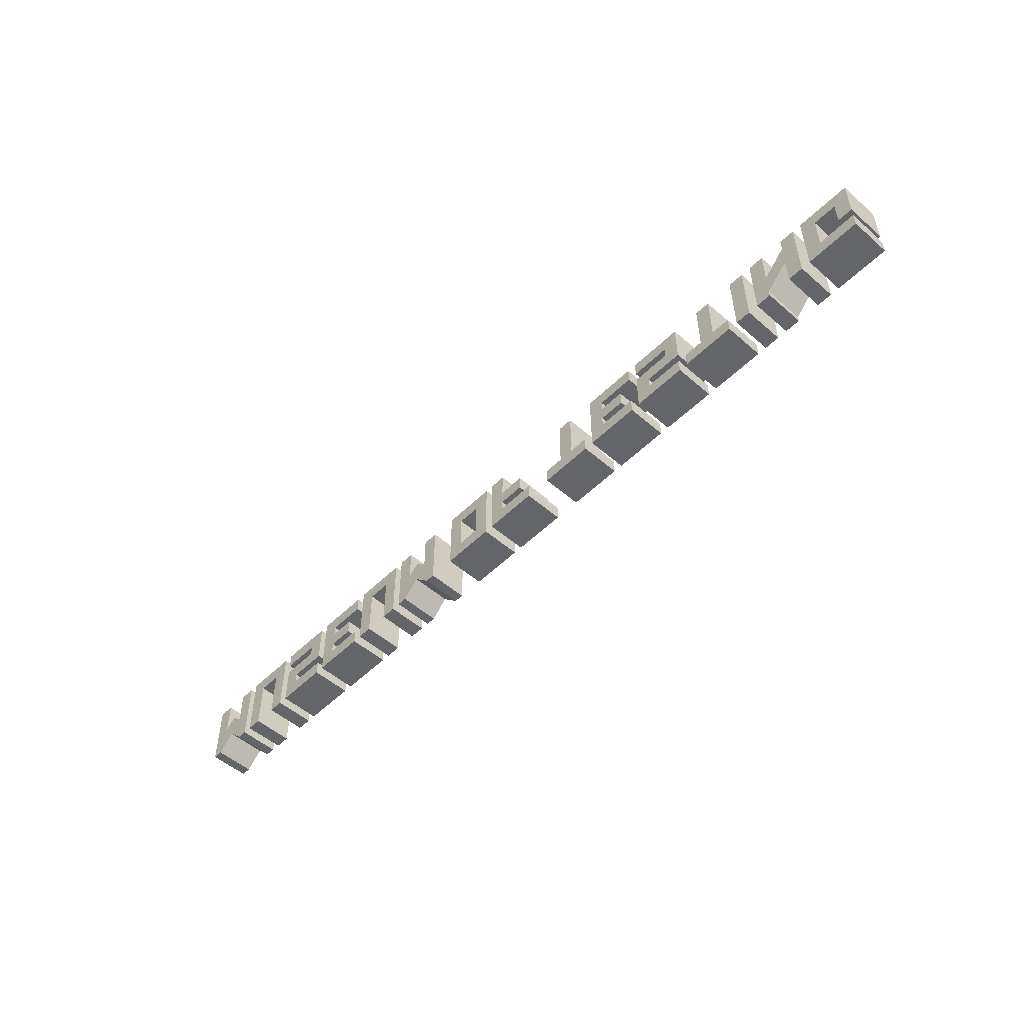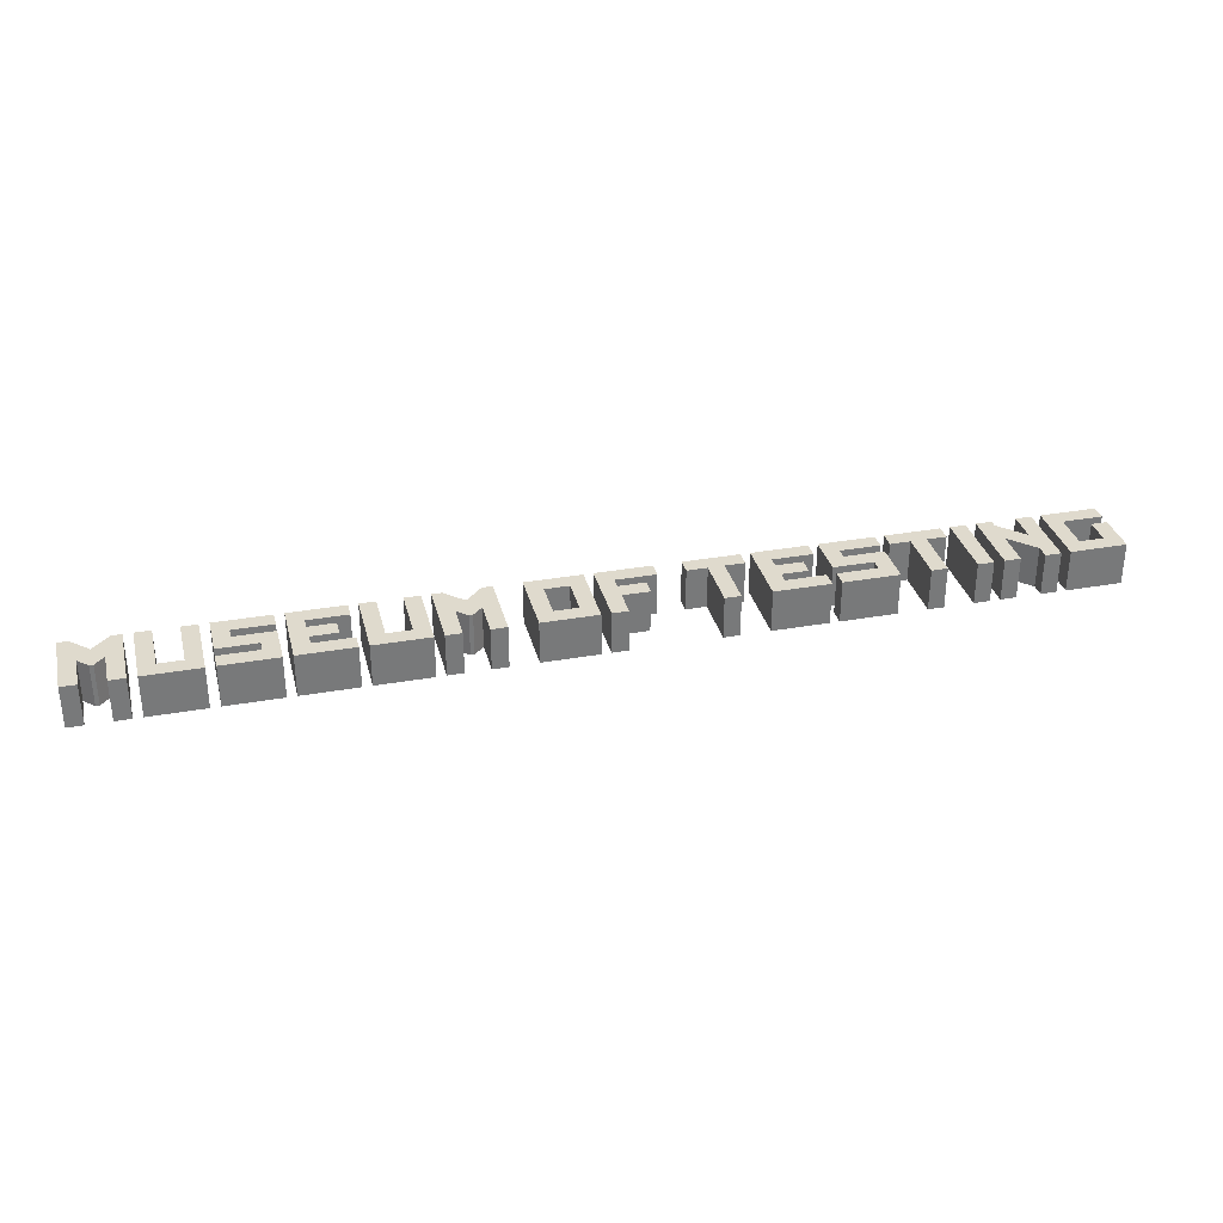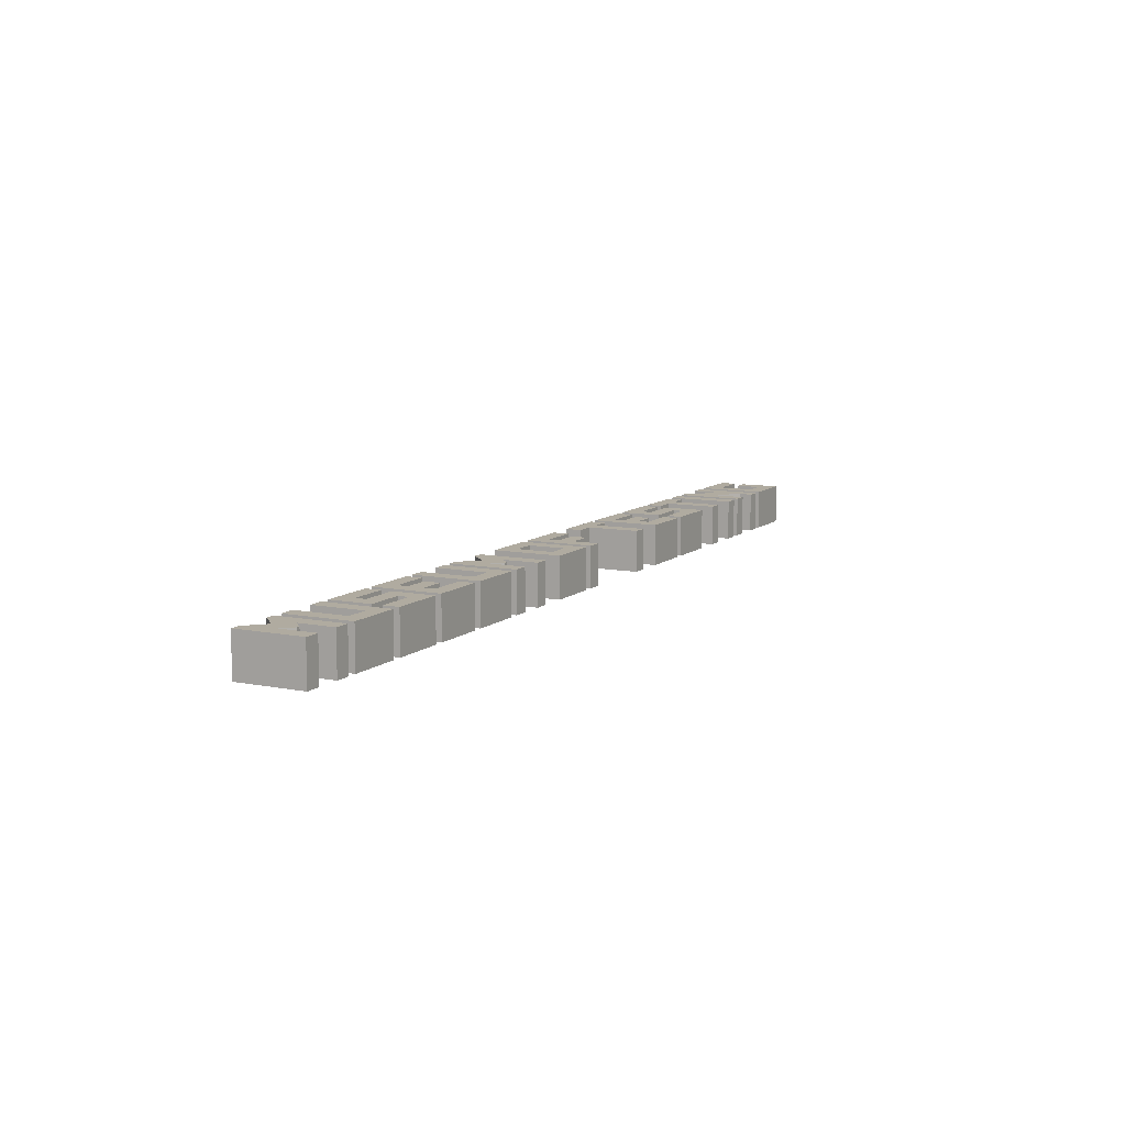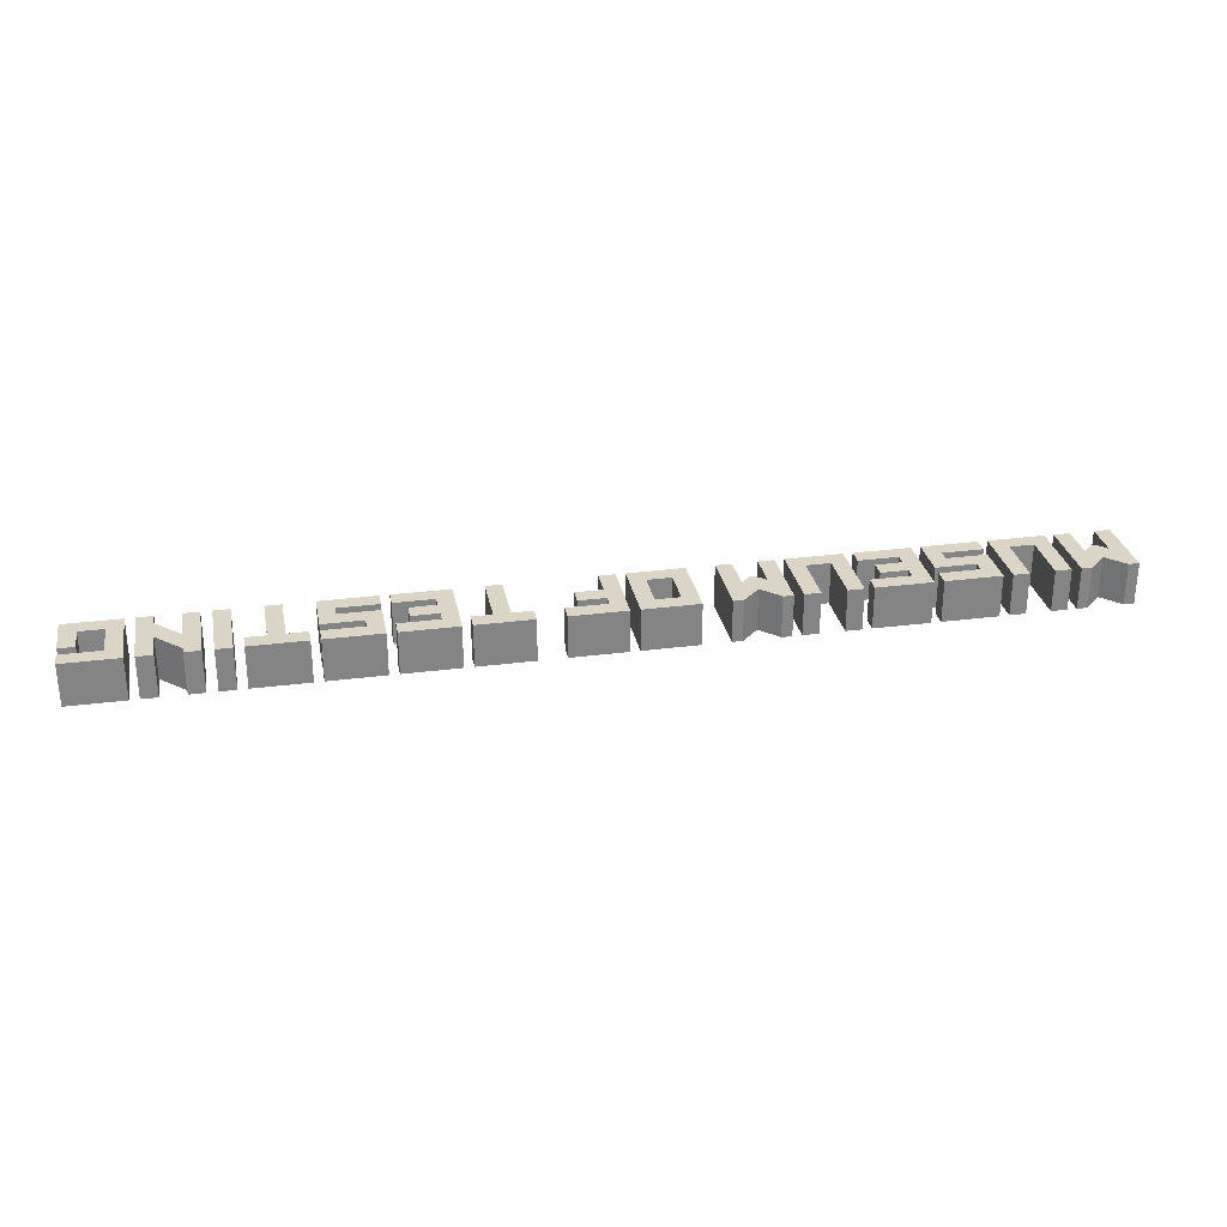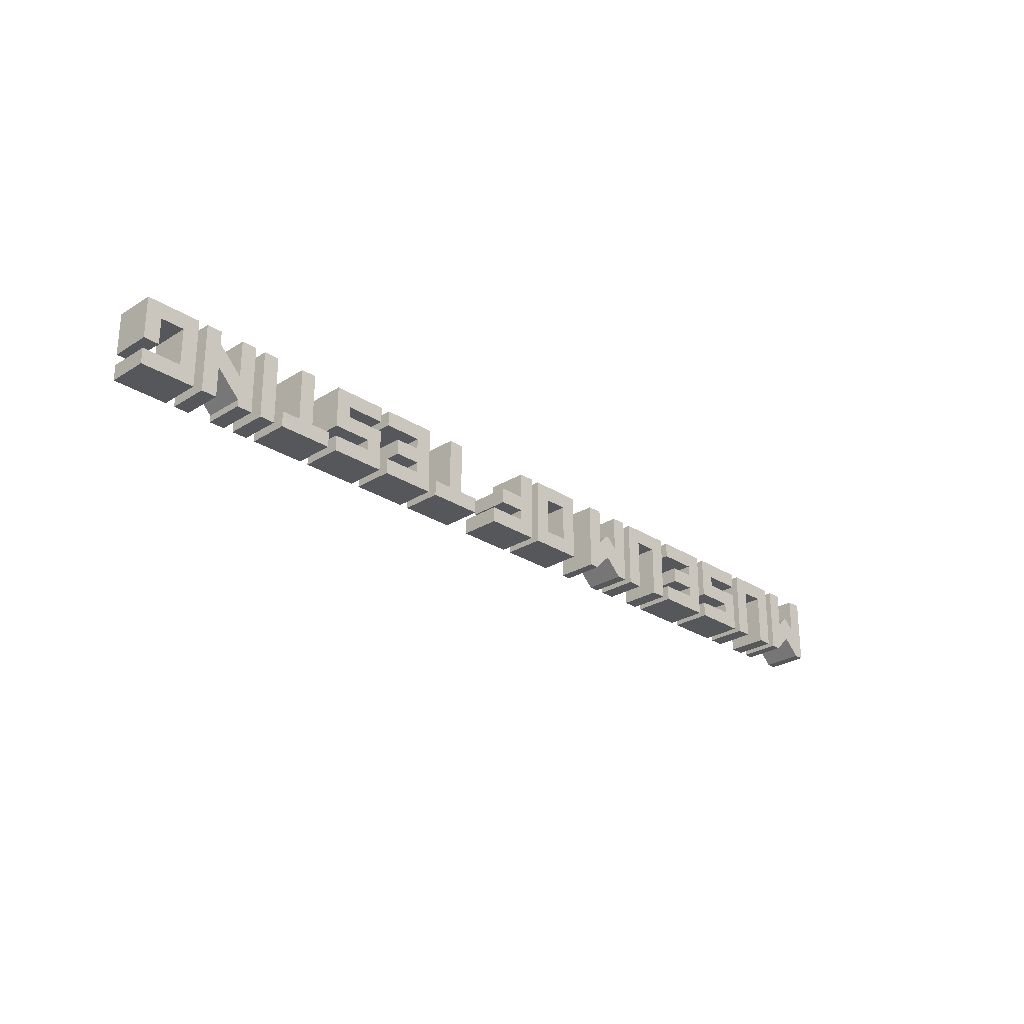
<metadata>
{"format":"obj","ext":"obj","renderer":"f3d","projection":"perspective","resolution":1024,"background":"white","views":[{"elev":-51.6,"azim":46.7,"up":"+Z"},{"elev":32.6,"azim":-13.9,"up":"+Y"},{"elev":9.8,"azim":-62.6,"up":"+Y"},{"elev":29.0,"azim":169.1,"up":"+Y"},{"elev":-26.6,"azim":134.5,"up":"+Z"}]}
</metadata>
<code>
o Text
v 5.062 0 0.001099
v 5.73 0 0.001099
v 5.73 0 -0.5077
v 5.54 0 -0.5077
v 5.54 0 -0.189
v 5.252 0 -0.189
v 5.252 0 -0.6368
v 5.73 0 -0.6368
v 5.73 0 -0.8269
v 5.062 0 -0.8269
v 4.281 0 0.001099
v 4.471 0 0.001099
v 4.471 0 -0.4489
v 4.76 0 -0.1582
v 4.76 0 0.001099
v 4.95 0 0.001099
v 4.95 0 -0.8269
v 4.76 0 -0.8269
v 4.76 0 -0.4527
v 4.471 0 -0.7434
v 4.471 0 -0.8269
v 4.281 0 -0.8269
v 3.968 0 0.002198
v 4.158 0 0.002198
v 4.158 0 -0.8269
v 3.968 0 -0.8269
v 3.186 0 -0.6368
v 3.43 0 -0.6368
v 3.43 0 0.001099
v 3.619 0 0.001099
v 3.619 0 -0.6368
v 3.855 0 -0.6368
v 3.855 0 -0.8269
v 3.186 0 -0.8269
v 2.409 0 -0.3181
v 2.887 0 -0.3181
v 2.887 0 -0.1885
v 2.409 0 -0.189
v 2.409 0 0.001099
v 3.077 0 0.001099
v 3.077 0 -0.5077
v 2.599 0 -0.5077
v 2.599 0 -0.6368
v 3.077 0 -0.6368
v 3.076 0 -0.8269
v 2.409 0 -0.8269
v 1.627 0 0.001099
v 2.296 0 0.001099
v 2.296 0 -0.189
v 1.824 0 -0.189
v 1.825 0 -0.3181
v 2.136 0 -0.3181
v 2.136 0 -0.5077
v 1.817 0 -0.5077
v 1.817 0 -0.6368
v 2.296 0 -0.6368
v 2.296 0 -0.8269
v 1.627 0 -0.8269
v 0.8456 0 -0.6368
v 1.089 0 -0.6368
v 1.089 0 0.001099
v 1.279 0 0.001099
v 1.279 0 -0.6368
v 1.514 0 -0.6368
v 1.514 0 -0.8269
v 0.8456 0 -0.8269
v -0.1473 0 0.001099
v 0.04286 0 0.001099
v 0.04286 0 -0.3181
v 0.3621 0 -0.3181
v 0.3621 0 -0.5077
v 0.04286 0 -0.5077
v 0.04286 0 -0.6368
v 0.5214 0 -0.6368
v 0.5214 0 -0.8269
v -0.1473 0 -0.8269
v -0.9264 0 0.001099
v -0.2577 0 0.001099
v -0.2577 0 -0.8269
v -0.9264 0 -0.8269
v -0.4478 0 -0.6368
v -0.4478 0 -0.189
v -0.7357 0 -0.189
v -0.7363 0 -0.6368
v -1.923 0 0.001099
v -1.732 0 0.001099
v -1.732 0 -0.4396
v -1.611 0 -0.3181
v -1.565 0 -0.3181
v -1.444 0 -0.4396
v -1.444 0 0.001099
v -1.254 0 0.001099
v -1.254 0 -0.8269
v -1.375 0 -0.8269
v -1.586 0 -0.6165
v -1.799 0 -0.8269
v -1.923 0 -0.8269
v -2.702 0 0.002198
v -2.033 0 0.002198
v -2.033 0 -0.8269
v -2.223 0 -0.8269
v -2.223 0 -0.1879
v -2.512 0 -0.1879
v -2.512 0 -0.8269
v -2.702 0 -0.8269
v -3.482 0 0.001099
v -2.813 0 0.001099
v -2.813 0 -0.189
v -3.285 0 -0.189
v -3.284 0 -0.3181
v -2.973 0 -0.3181
v -2.973 0 -0.5077
v -3.292 0 -0.5077
v -3.292 0 -0.6368
v -2.813 0 -0.6368
v -2.813 0 -0.8269
v -3.482 0 -0.8269
v -4.261 0 -0.3181
v -3.782 0 -0.3181
v -3.782 0 -0.1885
v -4.261 0 -0.189
v -4.261 0 0.001099
v -3.592 0 0.001099
v -3.592 0 -0.5077
v -4.071 0 -0.5077
v -4.071 0 -0.6368
v -3.592 0 -0.6368
v -3.593 0 -0.8269
v -4.261 0 -0.8269
v -5.043 0 0.002198
v -4.374 0 0.002198
v -4.374 0 -0.8269
v -4.564 0 -0.8269
v -4.564 0 -0.1879
v -4.852 0 -0.1879
v -4.853 0 -0.8269
v -5.043 0 -0.8269
v -5.823 0 0.001099
v -5.632 0 0.001099
v -5.632 0 -0.4396
v -5.511 0 -0.3181
v -5.465 0 -0.3181
v -5.344 0 -0.4396
v -5.344 0 0.001099
v -5.154 0 0.001099
v -5.154 0 -0.8269
v -5.275 0 -0.8269
v -5.486 0 -0.6165
v -5.699 0 -0.8269
v -5.823 0 -0.8269
v 5.062 -0.5 0.001099
v 5.73 -0.5 0.001099
v 5.73 -0.5 -0.5077
v 5.54 -0.5 -0.5077
v 5.54 -0.5 -0.189
v 5.252 -0.5 -0.189
v 5.252 -0.5 -0.6368
v 5.73 -0.5 -0.6368
v 5.73 -0.5 -0.8269
v 5.062 -0.5 -0.8269
v 4.281 -0.5 0.001099
v 4.471 -0.5 0.001099
v 4.471 -0.5 -0.4489
v 4.76 -0.5 -0.1582
v 4.76 -0.5 0.001099
v 4.95 -0.5 0.001099
v 4.95 -0.5 -0.8269
v 4.76 -0.5 -0.8269
v 4.76 -0.5 -0.4527
v 4.471 -0.5 -0.7434
v 4.471 -0.5 -0.8269
v 4.281 -0.5 -0.8269
v 3.968 -0.5 0.002198
v 4.158 -0.5 0.002198
v 4.158 -0.5 -0.8269
v 3.968 -0.5 -0.8269
v 3.186 -0.5 -0.6368
v 3.43 -0.5 -0.6368
v 3.43 -0.5 0.001099
v 3.619 -0.5 0.001099
v 3.619 -0.5 -0.6368
v 3.855 -0.5 -0.6368
v 3.855 -0.5 -0.8269
v 3.186 -0.5 -0.8269
v 2.409 -0.5 -0.3181
v 2.887 -0.5 -0.3181
v 2.887 -0.5 -0.1885
v 2.409 -0.5 -0.189
v 2.409 -0.5 0.001099
v 3.077 -0.5 0.001099
v 3.077 -0.5 -0.5077
v 2.599 -0.5 -0.5077
v 2.599 -0.5 -0.6368
v 3.077 -0.5 -0.6368
v 3.076 -0.5 -0.8269
v 2.409 -0.5 -0.8269
v 1.627 -0.5 0.001099
v 2.296 -0.5 0.001099
v 2.296 -0.5 -0.189
v 1.824 -0.5 -0.189
v 1.825 -0.5 -0.3181
v 2.136 -0.5 -0.3181
v 2.136 -0.5 -0.5077
v 1.817 -0.5 -0.5077
v 1.817 -0.5 -0.6368
v 2.296 -0.5 -0.6368
v 2.296 -0.5 -0.8269
v 1.627 -0.5 -0.8269
v 0.8456 -0.5 -0.6368
v 1.089 -0.5 -0.6368
v 1.089 -0.5 0.001099
v 1.279 -0.5 0.001099
v 1.279 -0.5 -0.6368
v 1.514 -0.5 -0.6368
v 1.514 -0.5 -0.8269
v 0.8456 -0.5 -0.8269
v -0.1473 -0.5 0.001099
v 0.04286 -0.5 0.001099
v 0.04286 -0.5 -0.3181
v 0.3621 -0.5 -0.3181
v 0.3621 -0.5 -0.5077
v 0.04286 -0.5 -0.5077
v 0.04286 -0.5 -0.6368
v 0.5214 -0.5 -0.6368
v 0.5214 -0.5 -0.8269
v -0.1473 -0.5 -0.8269
v -0.9264 -0.5 0.001099
v -0.2577 -0.5 0.001099
v -0.2577 -0.5 -0.8269
v -0.9264 -0.5 -0.8269
v -0.4478 -0.5 -0.6368
v -0.4478 -0.5 -0.189
v -0.7357 -0.5 -0.189
v -0.7363 -0.5 -0.6368
v -1.923 -0.5 0.001099
v -1.732 -0.5 0.001099
v -1.732 -0.5 -0.4396
v -1.611 -0.5 -0.3181
v -1.565 -0.5 -0.3181
v -1.444 -0.5 -0.4396
v -1.444 -0.5 0.001099
v -1.254 -0.5 0.001099
v -1.254 -0.5 -0.8269
v -1.375 -0.5 -0.8269
v -1.586 -0.5 -0.6165
v -1.799 -0.5 -0.8269
v -1.923 -0.5 -0.8269
v -2.702 -0.5 0.002198
v -2.033 -0.5 0.002198
v -2.033 -0.5 -0.8269
v -2.223 -0.5 -0.8269
v -2.223 -0.5 -0.1879
v -2.512 -0.5 -0.1879
v -2.512 -0.5 -0.8269
v -2.702 -0.5 -0.8269
v -3.482 -0.5 0.001099
v -2.813 -0.5 0.001099
v -2.813 -0.5 -0.189
v -3.285 -0.5 -0.189
v -3.284 -0.5 -0.3181
v -2.973 -0.5 -0.3181
v -2.973 -0.5 -0.5077
v -3.292 -0.5 -0.5077
v -3.292 -0.5 -0.6368
v -2.813 -0.5 -0.6368
v -2.813 -0.5 -0.8269
v -3.482 -0.5 -0.8269
v -4.261 -0.5 -0.3181
v -3.782 -0.5 -0.3181
v -3.782 -0.5 -0.1885
v -4.261 -0.5 -0.189
v -4.261 -0.5 0.001099
v -3.592 -0.5 0.001099
v -3.592 -0.5 -0.5077
v -4.071 -0.5 -0.5077
v -4.071 -0.5 -0.6368
v -3.592 -0.5 -0.6368
v -3.593 -0.5 -0.8269
v -4.261 -0.5 -0.8269
v -5.043 -0.5 0.002198
v -4.374 -0.5 0.002198
v -4.374 -0.5 -0.8269
v -4.564 -0.5 -0.8269
v -4.564 -0.5 -0.1879
v -4.852 -0.5 -0.1879
v -4.853 -0.5 -0.8269
v -5.043 -0.5 -0.8269
v -5.823 -0.5 0.001099
v -5.632 -0.5 0.001099
v -5.632 -0.5 -0.4396
v -5.511 -0.5 -0.3181
v -5.465 -0.5 -0.3181
v -5.344 -0.5 -0.4396
v -5.344 -0.5 0.001099
v -5.154 -0.5 0.001099
v -5.154 -0.5 -0.8269
v -5.275 -0.5 -0.8269
v -5.486 -0.5 -0.6165
v -5.699 -0.5 -0.8269
v -5.823 -0.5 -0.8269
f 1 7 10
f 7 9 10
f 7 8 9
f 1 6 7
f 5 3 4
f 5 2 3
f 1 5 6
f 1 2 5
f 11 21 22
f 11 20 21
f 19 17 18
f 19 16 17
f 11 13 20
f 13 19 20
f 13 16 19
f 11 12 13
f 14 16 13
f 15 16 14
f 23 25 26
f 23 24 25
f 27 33 34
f 27 32 33
f 28 32 27
f 29 31 28
f 31 32 28
f 29 30 31
f 35 43 46
f 43 45 46
f 43 44 45
f 35 42 43
f 35 41 42
f 35 36 41
f 36 40 41
f 37 40 36
f 39 37 38
f 39 40 37
f 47 55 58
f 55 57 58
f 55 56 57
f 47 54 55
f 47 51 54
f 51 53 54
f 51 52 53
f 47 50 51
f 47 49 50
f 47 48 49
f 59 65 66
f 59 64 65
f 60 64 59
f 61 63 60
f 63 64 60
f 61 62 63
f 67 73 76
f 73 75 76
f 73 74 75
f 67 72 73
f 67 69 72
f 69 71 72
f 69 70 71
f 67 68 69
f 77 84 80
f 84 79 80
f 84 81 79
f 81 78 79
f 77 83 84
f 82 78 81
f 77 82 83
f 77 78 82
f 85 96 97
f 85 87 96
f 87 95 96
f 95 93 94
f 95 90 93
f 90 92 93
f 87 90 95
f 85 86 87
f 88 90 87
f 88 89 90
f 91 92 90
f 98 104 105
f 98 103 104
f 102 100 101
f 102 99 100
f 98 102 103
f 98 99 102
f 106 114 117
f 114 116 117
f 114 115 116
f 106 113 114
f 106 110 113
f 110 112 113
f 110 111 112
f 106 109 110
f 106 108 109
f 106 107 108
f 118 126 129
f 126 128 129
f 126 127 128
f 118 125 126
f 118 124 125
f 118 119 124
f 119 123 124
f 120 123 119
f 122 120 121
f 122 123 120
f 130 136 137
f 130 135 136
f 134 132 133
f 134 131 132
f 130 134 135
f 130 131 134
f 138 149 150
f 138 140 149
f 140 148 149
f 148 146 147
f 148 143 146
f 143 145 146
f 140 143 148
f 138 139 140
f 141 143 140
f 141 142 143
f 144 145 143
f 151 160 157
f 157 160 159
f 157 159 158
f 151 157 156
f 155 154 153
f 155 153 152
f 151 156 155
f 151 155 152
f 161 172 171
f 161 171 170
f 169 168 167
f 169 167 166
f 161 170 163
f 163 170 169
f 163 169 166
f 161 163 162
f 164 163 166
f 165 164 166
f 173 176 175
f 173 175 174
f 177 184 183
f 177 183 182
f 178 177 182
f 179 178 181
f 181 178 182
f 179 181 180
f 185 196 193
f 193 196 195
f 193 195 194
f 185 193 192
f 185 192 191
f 185 191 186
f 186 191 190
f 187 186 190
f 189 188 187
f 189 187 190
f 197 208 205
f 205 208 207
f 205 207 206
f 197 205 204
f 197 204 201
f 201 204 203
f 201 203 202
f 197 201 200
f 197 200 199
f 197 199 198
f 209 216 215
f 209 215 214
f 210 209 214
f 211 210 213
f 213 210 214
f 211 213 212
f 217 226 223
f 223 226 225
f 223 225 224
f 217 223 222
f 217 222 219
f 219 222 221
f 219 221 220
f 217 219 218
f 227 230 234
f 234 230 229
f 234 229 231
f 231 229 228
f 227 234 233
f 232 231 228
f 227 233 232
f 227 232 228
f 235 247 246
f 235 246 237
f 237 246 245
f 245 244 243
f 245 243 240
f 240 243 242
f 237 245 240
f 235 237 236
f 238 237 240
f 238 240 239
f 241 240 242
f 248 255 254
f 248 254 253
f 252 251 250
f 252 250 249
f 248 253 252
f 248 252 249
f 256 267 264
f 264 267 266
f 264 266 265
f 256 264 263
f 256 263 260
f 260 263 262
f 260 262 261
f 256 260 259
f 256 259 258
f 256 258 257
f 268 279 276
f 276 279 278
f 276 278 277
f 268 276 275
f 268 275 274
f 268 274 269
f 269 274 273
f 270 269 273
f 272 271 270
f 272 270 273
f 280 287 286
f 280 286 285
f 284 283 282
f 284 282 281
f 280 285 284
f 280 284 281
f 288 300 299
f 288 299 290
f 290 299 298
f 298 297 296
f 298 296 293
f 293 296 295
f 290 298 293
f 288 290 289
f 291 290 293
f 291 293 292
f 294 293 295
f 1 10 160 151
f 10 9 159 160
f 8 7 157 158
f 9 8 158 159
f 7 6 156 157
f 5 4 154 155
f 4 3 153 154
f 3 2 152 153
f 6 5 155 156
f 2 1 151 152
f 11 22 172 161
f 22 21 171 172
f 21 20 170 171
f 19 18 168 169
f 18 17 167 168
f 17 16 166 167
f 20 19 169 170
f 12 11 161 162
f 13 12 162 163
f 14 13 163 164
f 15 14 164 165
f 16 15 165 166
f 23 26 176 173
f 26 25 175 176
f 24 23 173 174
f 25 24 174 175
f 27 34 184 177
f 34 33 183 184
f 33 32 182 183
f 28 27 177 178
f 29 28 178 179
f 32 31 181 182
f 30 29 179 180
f 31 30 180 181
f 35 46 196 185
f 46 45 195 196
f 44 43 193 194
f 45 44 194 195
f 43 42 192 193
f 42 41 191 192
f 36 35 185 186
f 41 40 190 191
f 37 36 186 187
f 39 38 188 189
f 38 37 187 188
f 40 39 189 190
f 47 58 208 197
f 58 57 207 208
f 56 55 205 206
f 57 56 206 207
f 55 54 204 205
f 54 53 203 204
f 52 51 201 202
f 53 52 202 203
f 51 50 200 201
f 50 49 199 200
f 48 47 197 198
f 49 48 198 199
f 59 66 216 209
f 66 65 215 216
f 65 64 214 215
f 60 59 209 210
f 61 60 210 211
f 64 63 213 214
f 62 61 211 212
f 63 62 212 213
f 67 76 226 217
f 76 75 225 226
f 74 73 223 224
f 75 74 224 225
f 73 72 222 223
f 72 71 221 222
f 70 69 219 220
f 71 70 220 221
f 68 67 217 218
f 69 68 218 219
f 77 80 230 227
f 80 79 229 230
f 81 84 234 231
f 79 78 228 229
f 84 83 233 234
f 82 81 231 232
f 83 82 232 233
f 78 77 227 228
f 85 97 247 235
f 97 96 246 247
f 96 95 245 246
f 95 94 244 245
f 94 93 243 244
f 93 92 242 243
f 86 85 235 236
f 87 86 236 237
f 88 87 237 238
f 89 88 238 239
f 90 89 239 240
f 91 90 240 241
f 92 91 241 242
f 98 105 255 248
f 105 104 254 255
f 104 103 253 254
f 102 101 251 252
f 101 100 250 251
f 100 99 249 250
f 103 102 252 253
f 99 98 248 249
f 106 117 267 256
f 117 116 266 267
f 115 114 264 265
f 116 115 265 266
f 114 113 263 264
f 113 112 262 263
f 111 110 260 261
f 112 111 261 262
f 110 109 259 260
f 109 108 258 259
f 107 106 256 257
f 108 107 257 258
f 118 129 279 268
f 129 128 278 279
f 127 126 276 277
f 128 127 277 278
f 126 125 275 276
f 125 124 274 275
f 119 118 268 269
f 124 123 273 274
f 120 119 269 270
f 122 121 271 272
f 121 120 270 271
f 123 122 272 273
f 130 137 287 280
f 137 136 286 287
f 136 135 285 286
f 134 133 283 284
f 133 132 282 283
f 132 131 281 282
f 135 134 284 285
f 131 130 280 281
f 138 150 300 288
f 150 149 299 300
f 149 148 298 299
f 148 147 297 298
f 147 146 296 297
f 146 145 295 296
f 139 138 288 289
f 140 139 289 290
f 141 140 290 291
f 142 141 291 292
f 143 142 292 293
f 144 143 293 294
f 145 144 294 295

</code>
